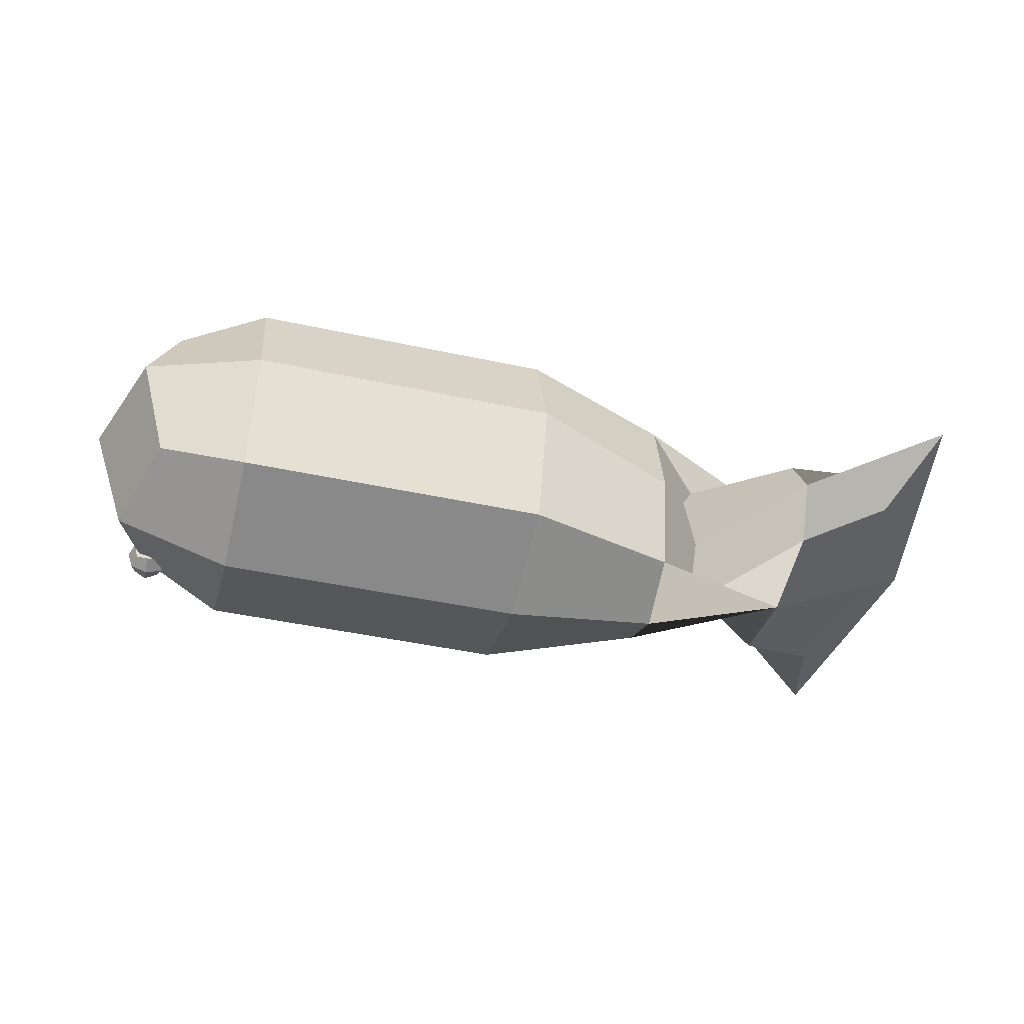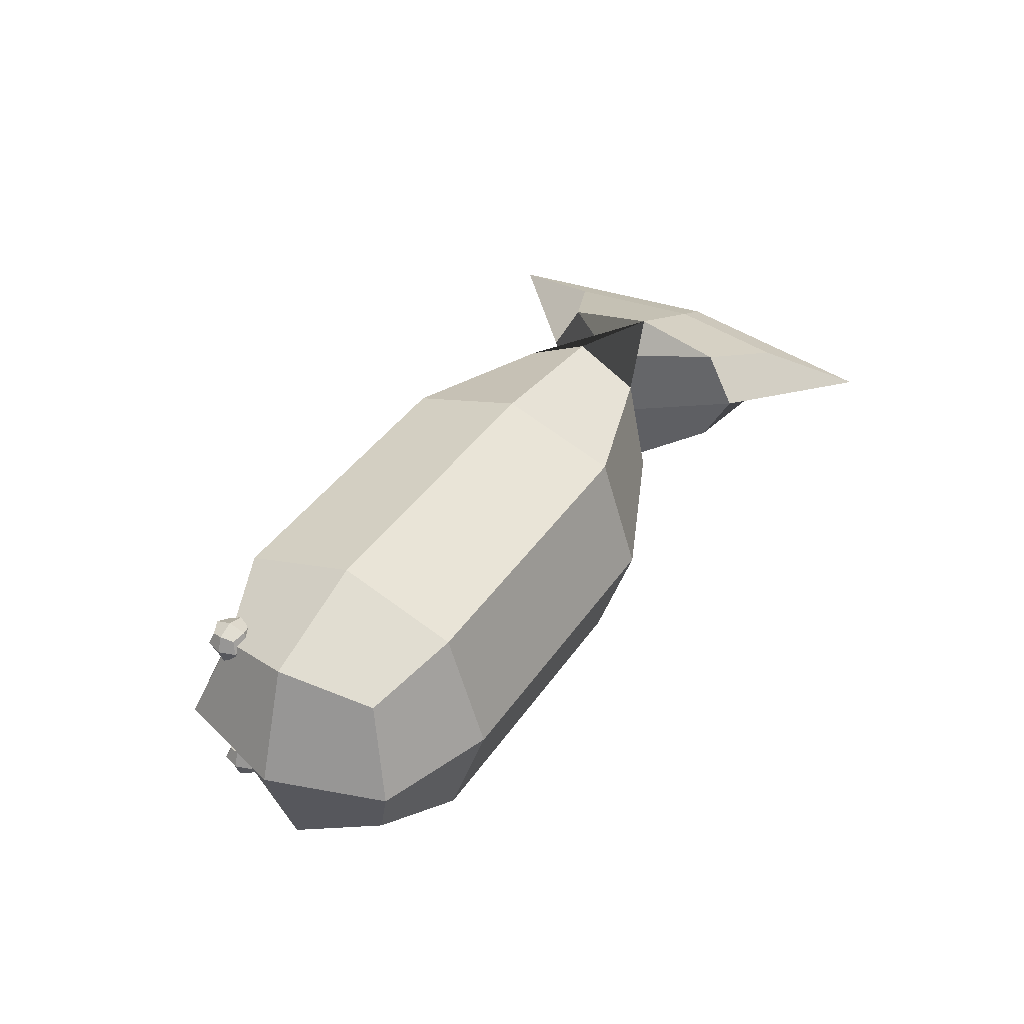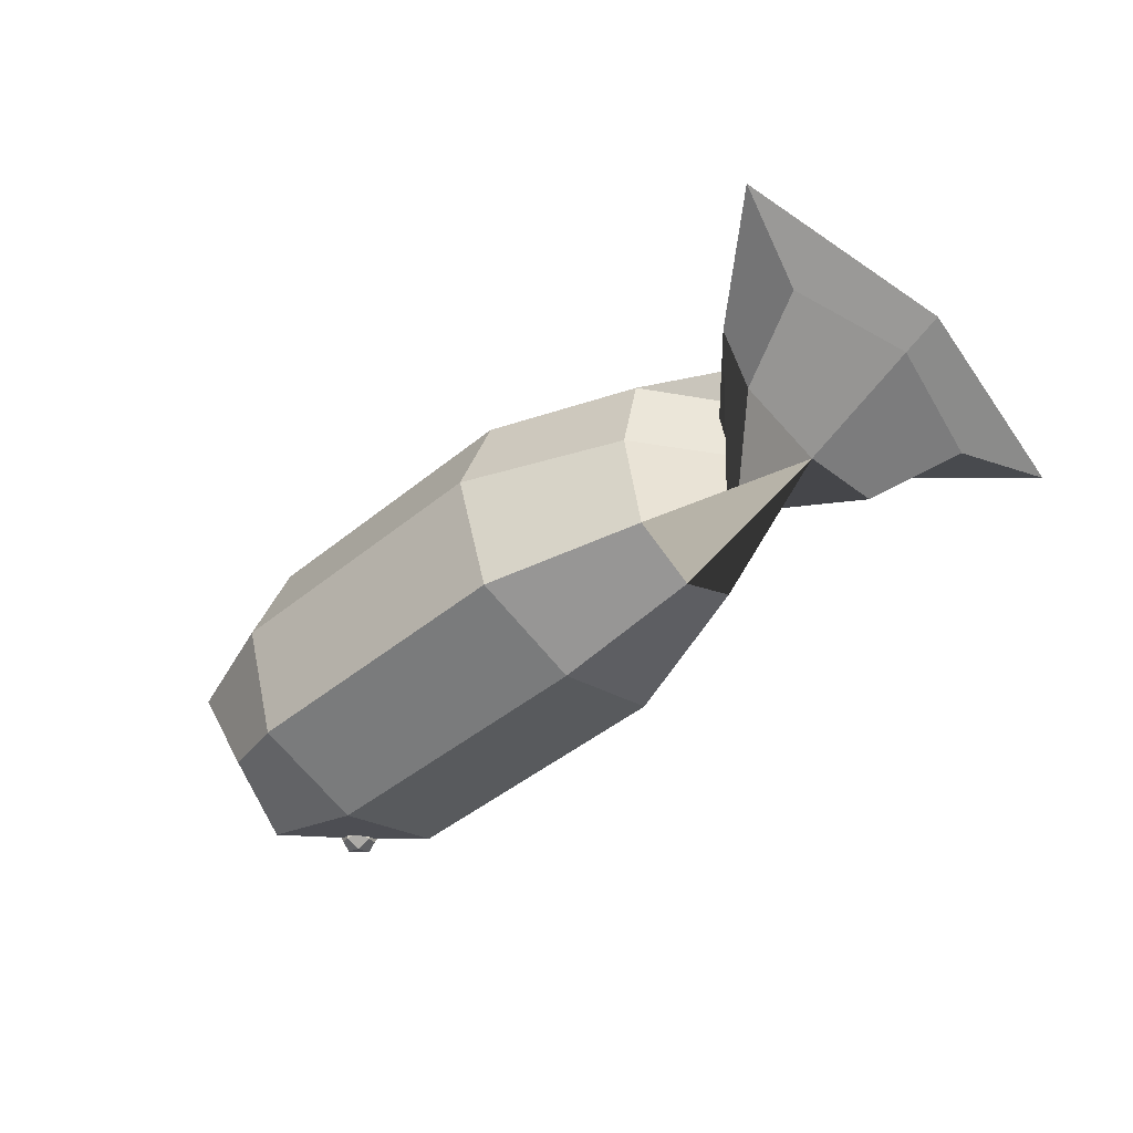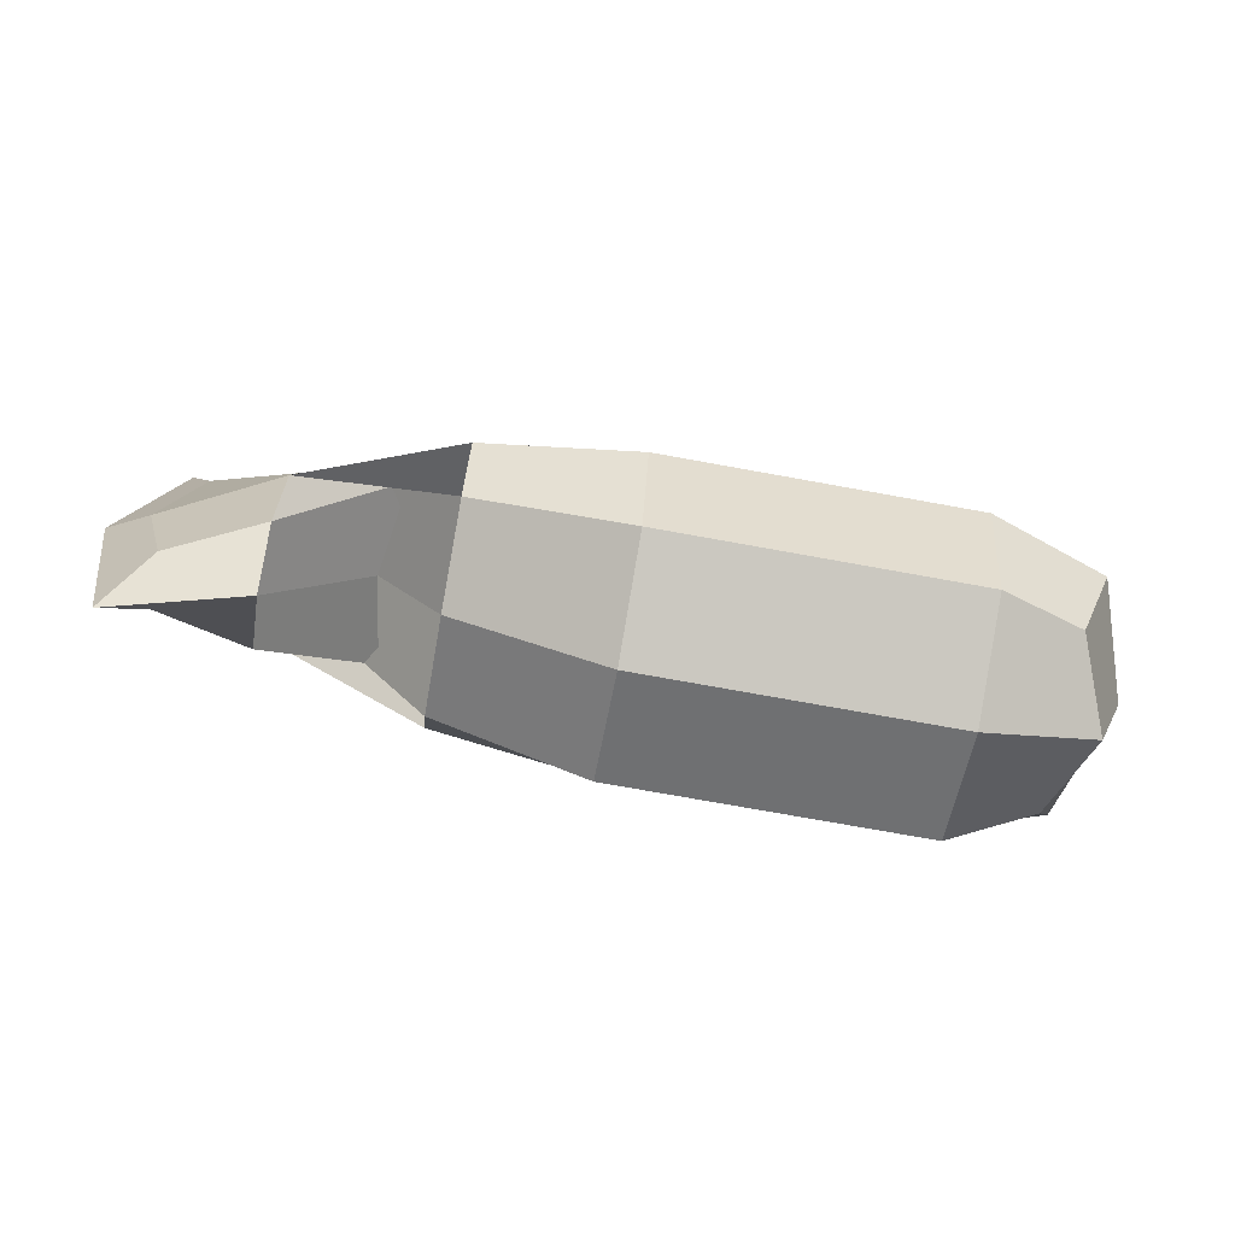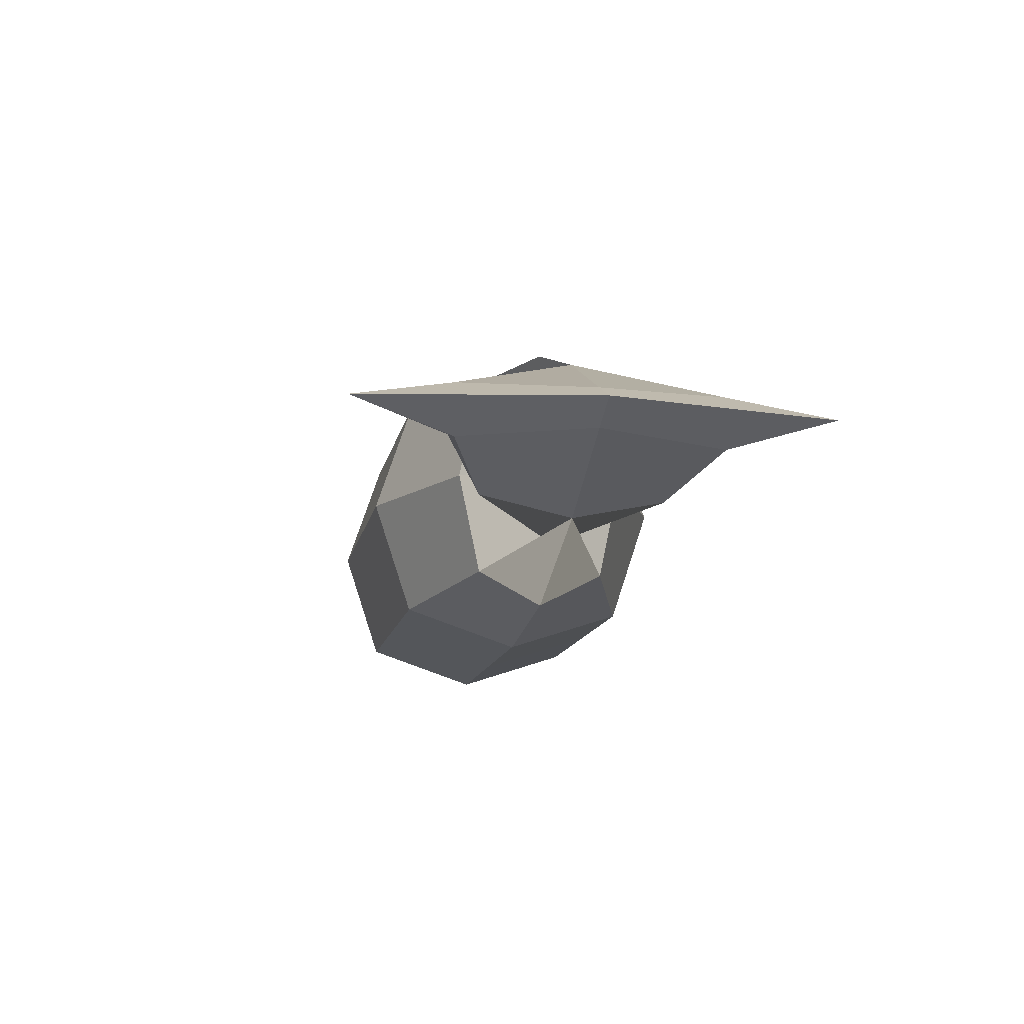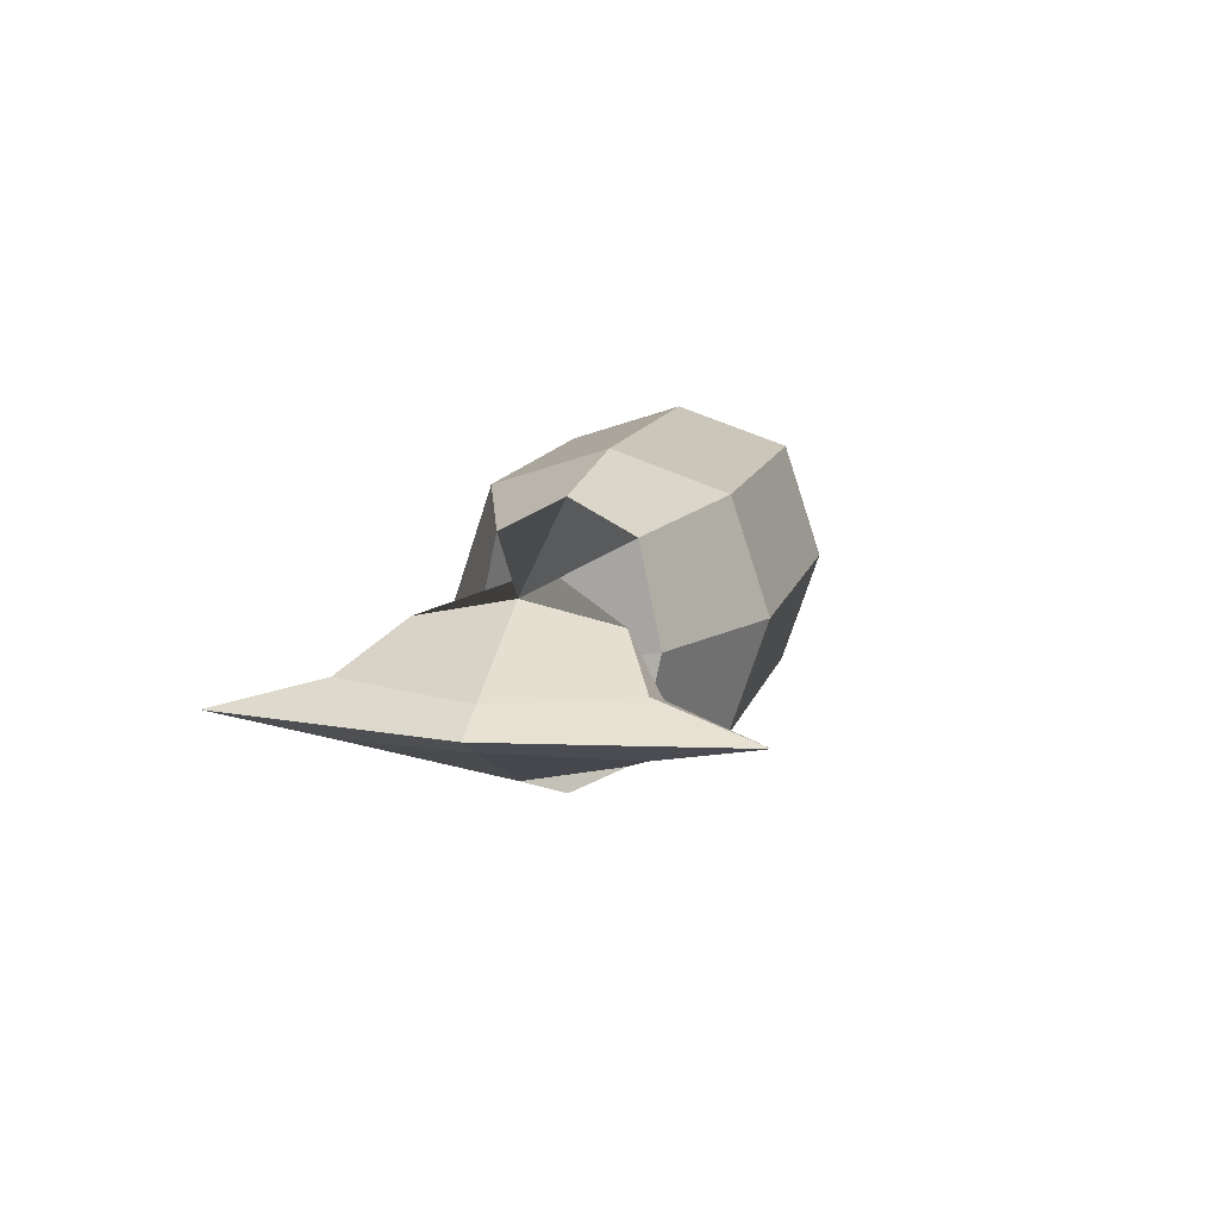
<metadata>
{"format":"obj","ext":"obj","renderer":"f3d","projection":"perspective","resolution":1024,"background":"white","views":[{"elev":-44.9,"azim":-14.1,"up":"+Z"},{"elev":40.9,"azim":-58.8,"up":"+Z"},{"elev":-46.8,"azim":42.7,"up":"+Z"},{"elev":-73.5,"azim":169.7,"up":"+Y"},{"elev":-13.2,"azim":79.2,"up":"+Z"},{"elev":12.8,"azim":103.9,"up":"+Z"}]}
</metadata>
<code>
o Cube.002
v -2.379 0.5548 -0.5327
v -2.519 0.5548 -0.3926
v -2.659 0.5548 -0.5327
v -2.519 0.5548 -0.6727
v -2.519 0.6949 -0.5327
v -2.519 0.4148 -0.5327
v -2.414 0.6599 -0.5327
v -2.414 0.5548 -0.6377
v -2.414 0.4498 -0.5327
v -2.414 0.5548 -0.4277
v -2.519 0.6599 -0.4277
v -2.519 0.4498 -0.4277
v -2.624 0.5548 -0.4277
v -2.624 0.6599 -0.5327
v -2.624 0.4498 -0.5327
v -2.624 0.5548 -0.6377
v -2.519 0.6599 -0.6377
v -2.519 0.4498 -0.6377
v -2.442 0.6326 -0.6105
v -2.442 0.4771 -0.6105
v -2.442 0.6326 -0.4549
v -2.442 0.4771 -0.4549
v -2.597 0.6326 -0.6105
v -2.597 0.4771 -0.6105
v -2.597 0.6326 -0.4549
v -2.597 0.4771 -0.4549
f 1 8 19 7
f 1 9 20 8
f 1 10 22 9
f 1 7 21 10
f 2 10 21 11
f 2 12 22 10
f 2 13 26 12
f 2 11 25 13
f 3 13 25 14
f 3 15 26 13
f 3 16 24 15
f 3 14 23 16
f 4 16 23 17
f 4 18 24 16
f 4 8 20 18
f 4 17 19 8
f 5 11 21 7
f 5 14 25 11
f 5 17 23 14
f 5 7 19 17
f 6 12 26 15
f 6 9 22 12
f 6 18 20 9
f 6 15 24 18
o Cube.001
v -2.379 0.5548 0.5492
v -2.519 0.5548 0.6892
v -2.659 0.5548 0.5492
v -2.519 0.5548 0.4092
v -2.519 0.6949 0.5492
v -2.519 0.4148 0.5492
v -2.414 0.6599 0.5492
v -2.414 0.5548 0.4442
v -2.414 0.4498 0.5492
v -2.414 0.5548 0.6542
v -2.519 0.6599 0.6542
v -2.519 0.4498 0.6542
v -2.624 0.5548 0.6542
v -2.624 0.6599 0.5492
v -2.624 0.4498 0.5492
v -2.624 0.5548 0.4442
v -2.519 0.6599 0.4442
v -2.519 0.4498 0.4442
v -2.442 0.6326 0.4714
v -2.442 0.4771 0.4714
v -2.442 0.6326 0.627
v -2.442 0.4771 0.627
v -2.597 0.6326 0.4714
v -2.597 0.4771 0.4714
v -2.597 0.6326 0.627
v -2.597 0.4771 0.627
f 27 34 45 33
f 27 35 46 34
f 27 36 48 35
f 27 33 47 36
f 28 36 47 37
f 28 38 48 36
f 28 39 52 38
f 28 37 51 39
f 29 39 51 40
f 29 41 52 39
f 29 42 50 41
f 29 40 49 42
f 30 42 49 43
f 30 44 50 42
f 30 34 46 44
f 30 43 45 34
f 31 37 47 33
f 31 40 51 37
f 31 43 49 40
f 31 33 45 43
f 32 38 52 41
f 32 35 48 38
f 32 44 46 35
f 32 41 50 44
o Cube
v 0 -1 -0.000239
v -0 1 -0.000239
v 2 0 0.4987
v -0 0 0.9998
v -2 1 -0
v 0 0 -1
v 3 0 -0.000477
v 2 0 -0.4997
v 2 0.788 -0.000478
v 2 -0.788 -0.000477
v -3 -0 -1e-06
v -2 -0 -1
v -2 -1 -1e-06
v -2 -0 1
v 1 -0.553 -0.000418
v 0 -0.75 -0.7502
v 1 0 -0.8752
v -0 -0.75 0.7498
v 1 0 0.8744
v -1 -1 -6e-05
v -1 -0 0.9999
v -1 -0 -1
v 1 0.553 -0.000418
v 0 0.75 -0.7502
v -0 0.75 0.7498
v -1 1 -6e-05
v 2.75 1.485 -0.000477
v 2.75 0 -0.1245
v 2.75 0 0.1235
v 2.75 -1.485 -0.000477
v 2 0.591 0.3739
v 2 -0.591 0.3739
v 2 -0.591 -0.3749
v 2 0.591 -0.3749
v -2.75 -0.75 -1e-06
v -2.75 -0 0.75
v -2.75 -0 -0.75
v -2.75 0.75 -1e-06
v -2 0.75 -0.75
v -2 0.75 0.75
v -2 -0.75 -0.75
v -2 -0.75 0.75
v 1 -0.4148 -0.6565
v 1 -0.4148 0.6557
v -1 -0.75 0.7499
v -1 -0.75 -0.7501
v 1 0.4148 -0.6565
v 1 0.4148 0.6557
v -1 0.75 0.7499
v -1 0.75 -0.7501
v 2.556 0.8351 -0.1665
v 2.556 0.8351 0.1656
v 2.556 -0.8351 -0.1665
v 2.556 -0.8351 0.1656
v -2.556 -0.5556 0.5556
v -2.556 -0.5556 -0.5556
v -2.556 0.5556 0.5556
v -2.556 0.5556 -0.5556
f 53 68 95 67
f 53 67 96 70
f 53 70 97 72
f 53 72 98 68
f 54 75 99 76
f 54 76 102 78
f 54 78 101 77
f 54 77 100 75
f 55 84 100 71
f 55 71 96 83
f 55 83 104 81
f 55 81 106 84
f 56 70 96 71
f 56 71 100 77
f 56 77 101 73
f 56 73 97 70
f 57 92 101 78
f 57 78 102 91
f 57 91 110 90
f 57 90 109 92
f 58 76 99 69
f 58 69 95 68
f 58 68 98 74
f 58 74 102 76
f 59 79 103 80
f 59 80 105 82
f 59 82 106 81
f 59 81 104 79
f 60 86 95 69
f 60 69 99 85
f 60 85 105 80
f 60 80 103 86
f 61 83 96 67
f 61 67 95 86
f 61 86 103 79
f 61 79 104 83
f 62 85 99 75
f 62 75 100 84
f 62 84 106 82
f 62 82 105 85
f 63 87 107 88
f 63 88 109 90
f 63 90 110 89
f 63 89 108 87
f 64 91 102 74
f 64 74 98 93
f 64 93 108 89
f 64 89 110 91
f 65 93 98 72
f 65 72 97 94
f 65 94 107 87
f 65 87 108 93
f 66 94 97 73
f 66 73 101 92
f 66 92 109 88
f 66 88 107 94

</code>
